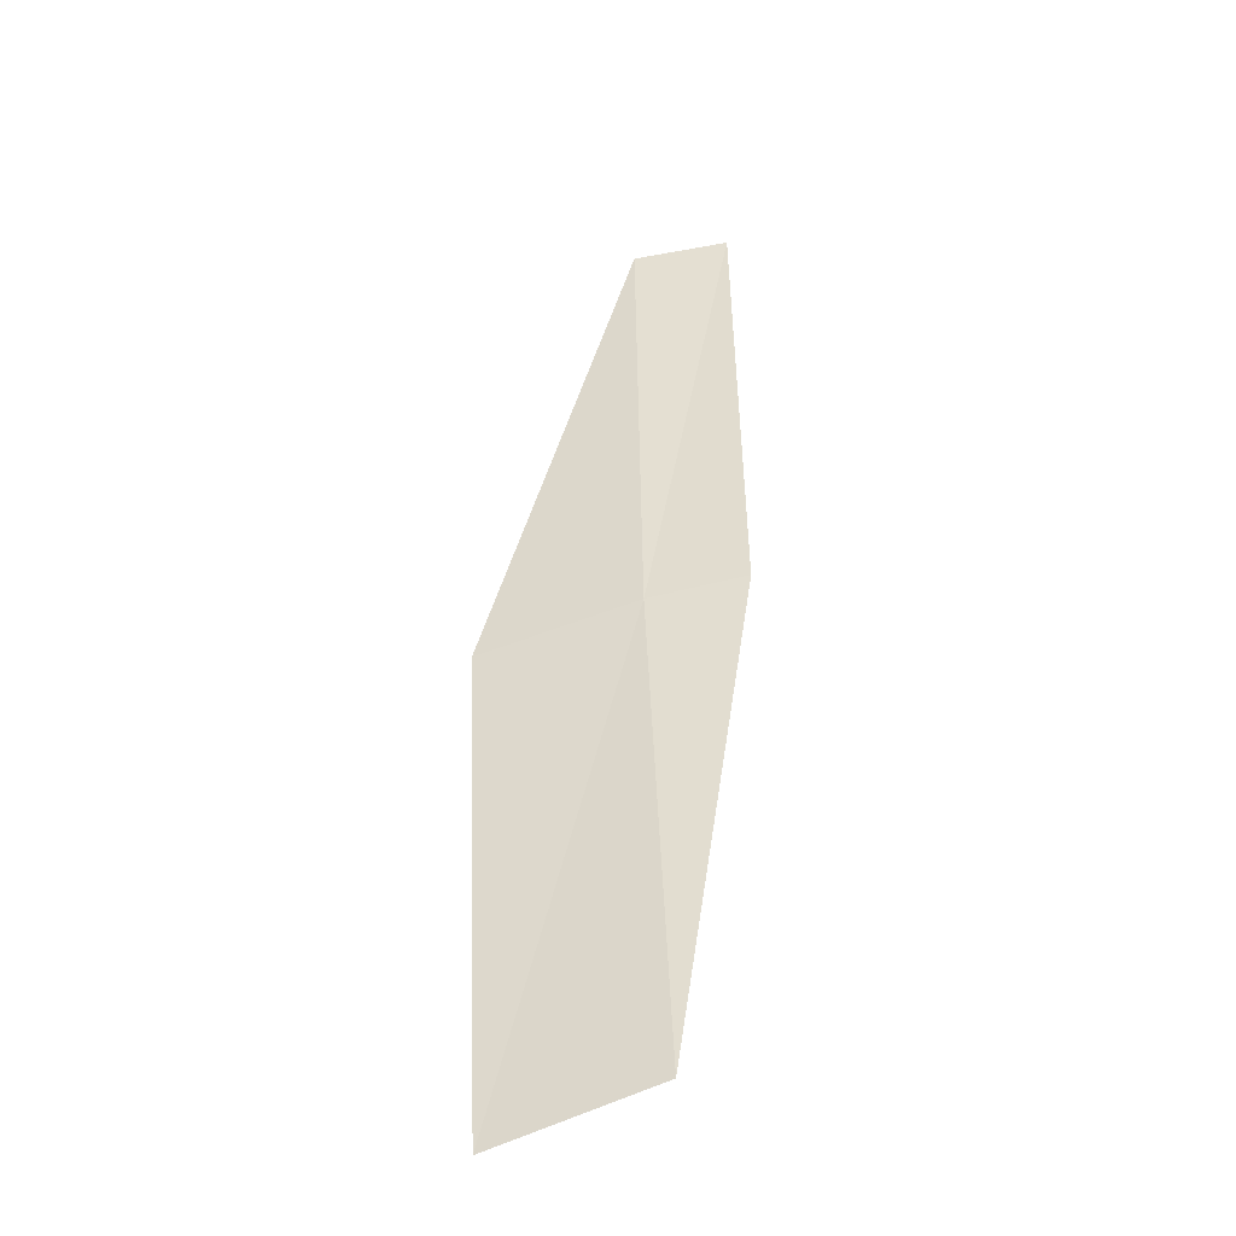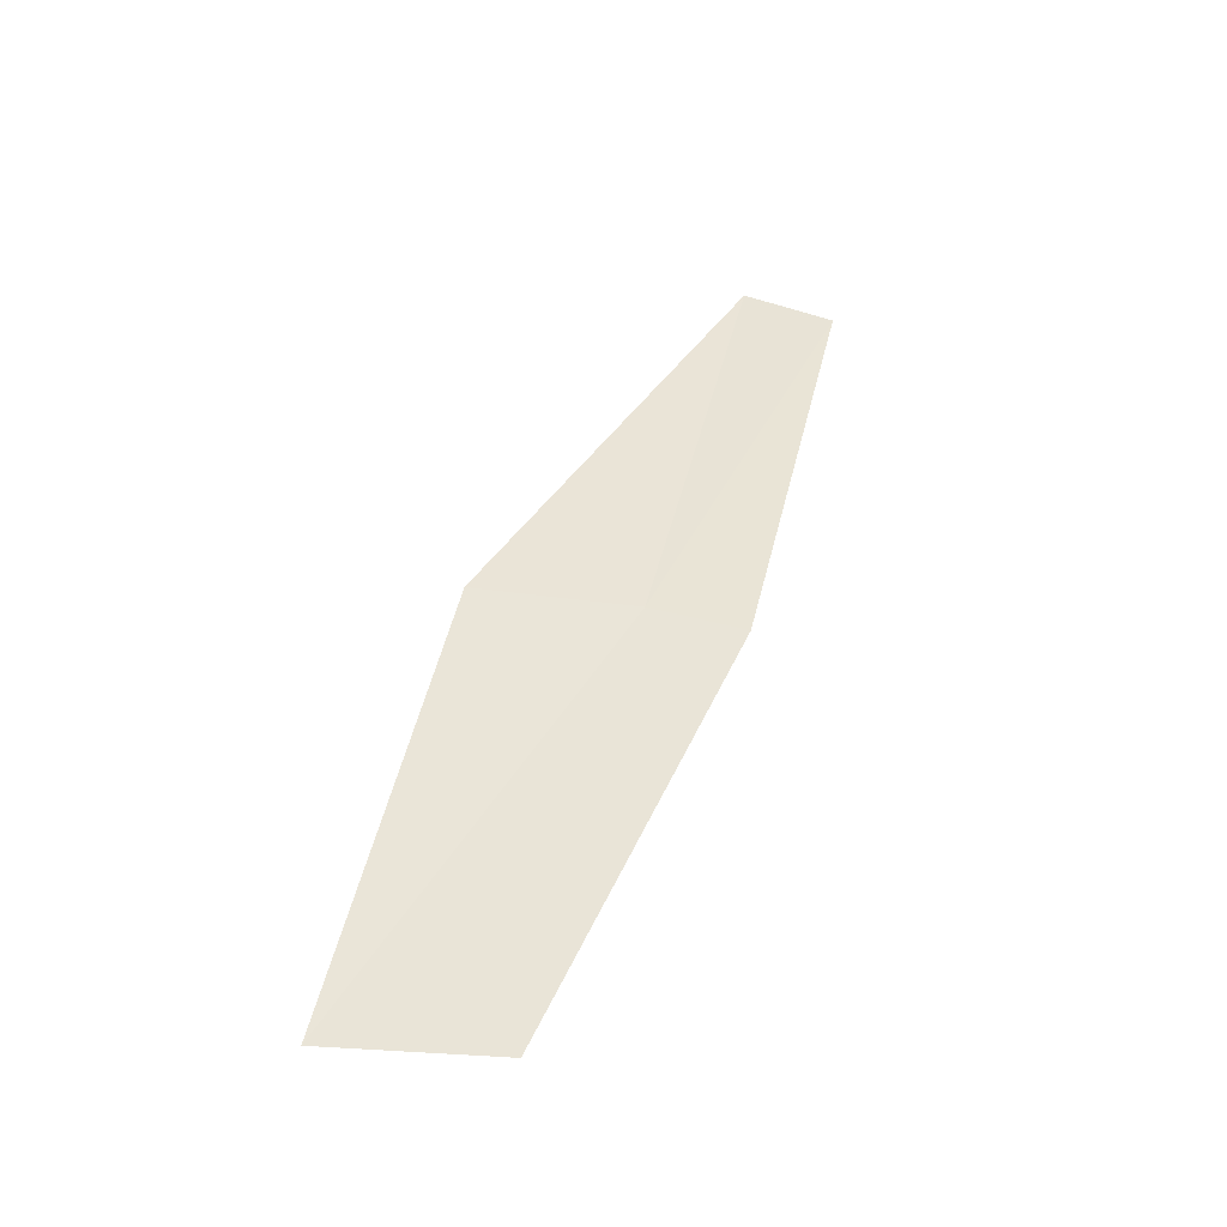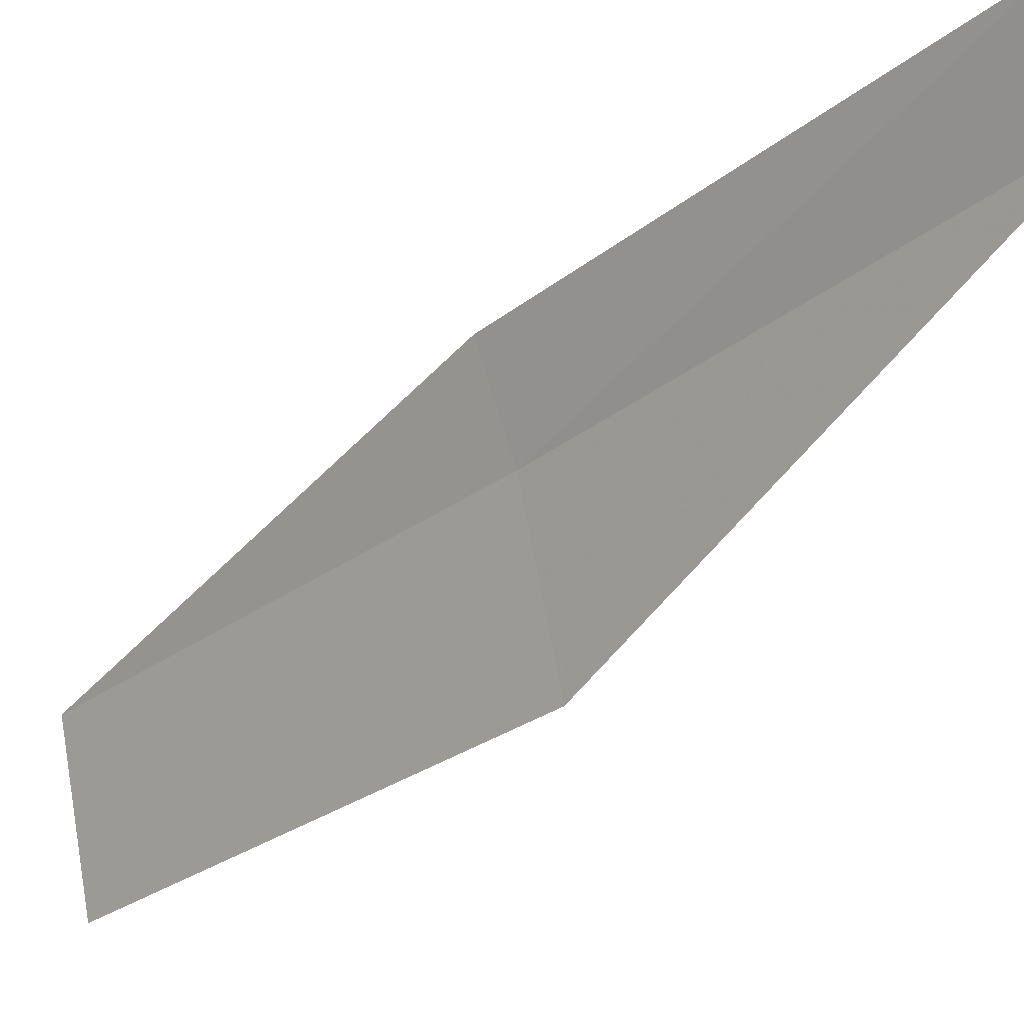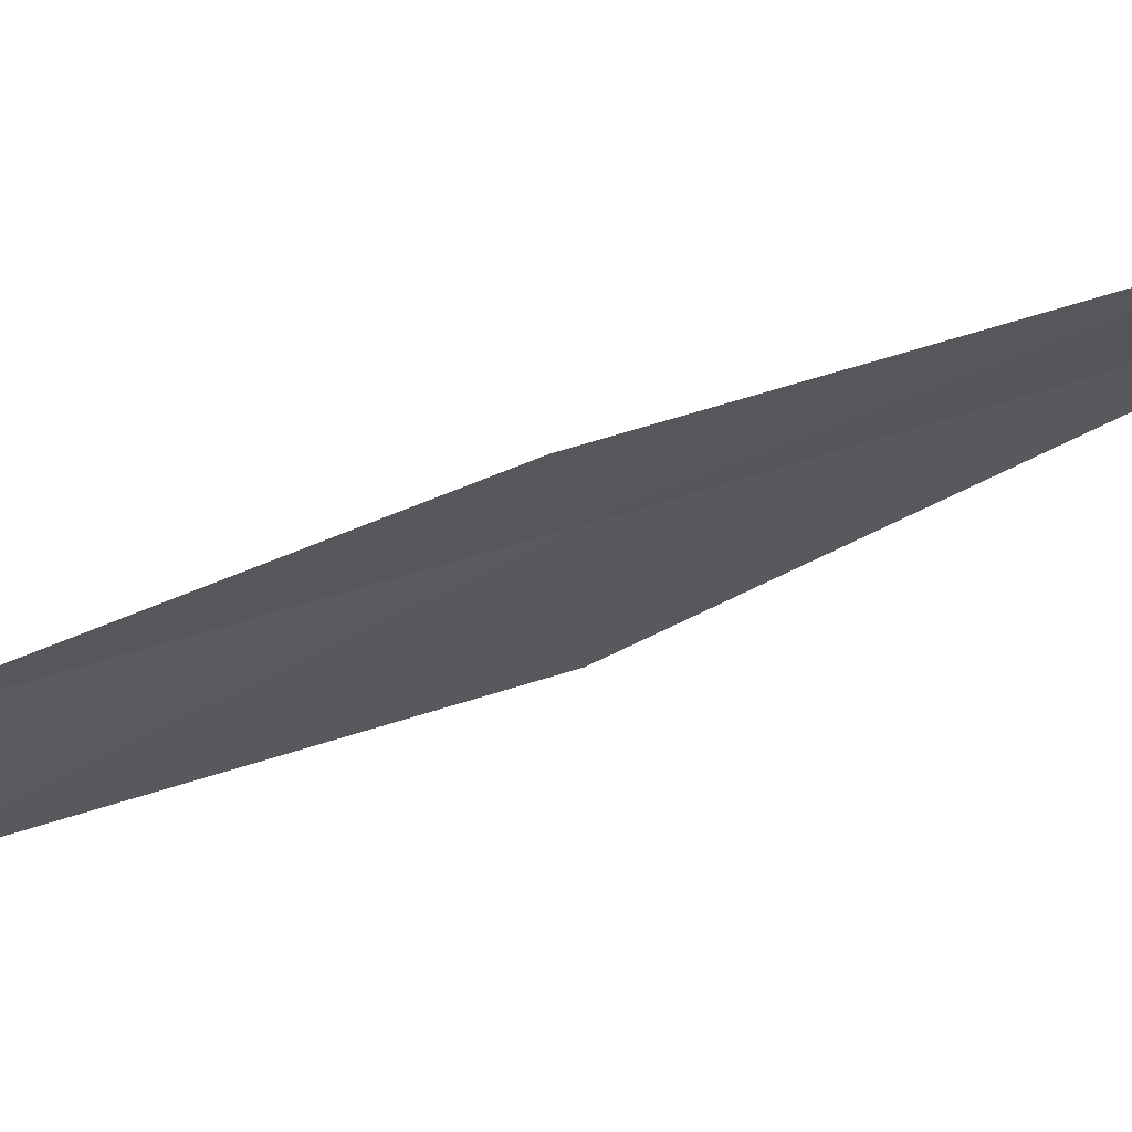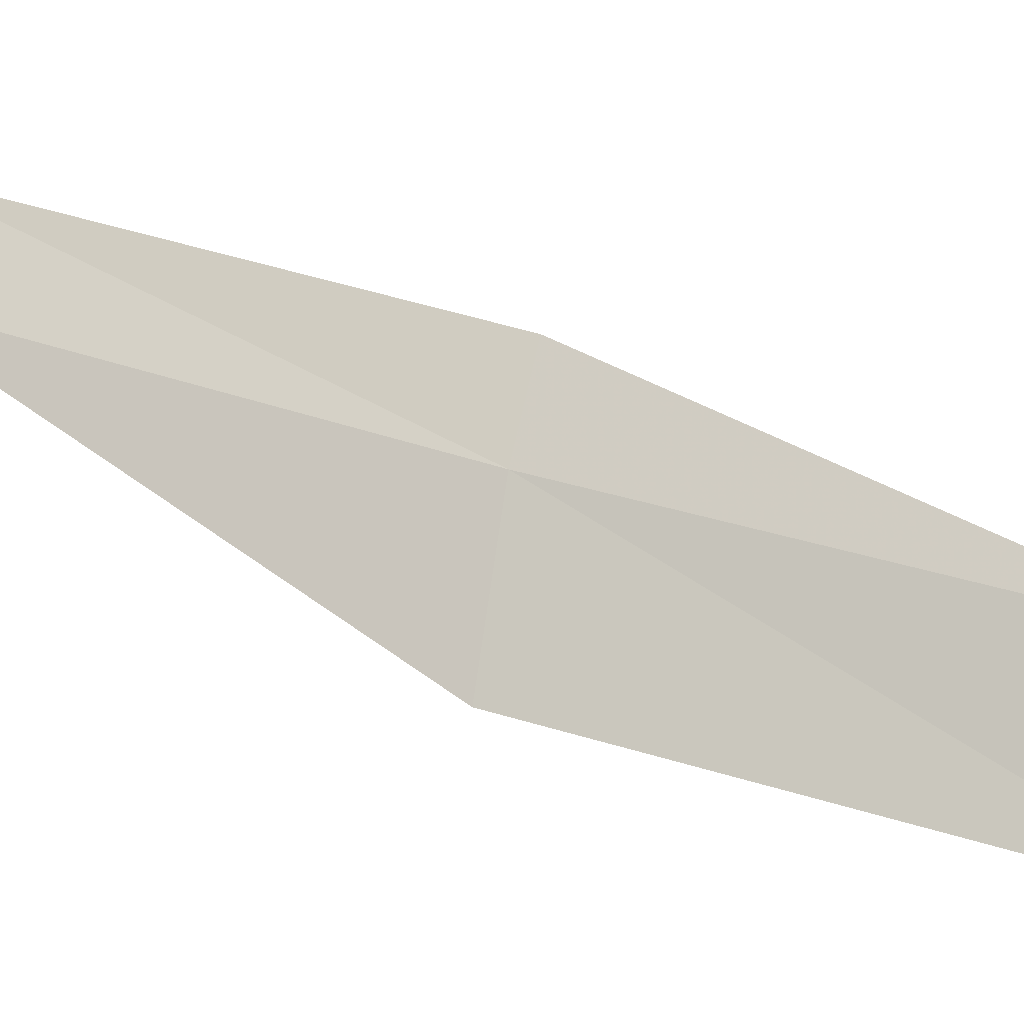
<metadata>
{"format":"obj","ext":"obj","renderer":"f3d","projection":"perspective","resolution":1024,"background":"white","views":[{"elev":-77.1,"azim":121.0,"up":"+Z"},{"elev":-77.8,"azim":95.4,"up":"+Z"},{"elev":-11.2,"azim":-16.7,"up":"+Y"},{"elev":46.4,"azim":-70.5,"up":"+Y"},{"elev":-1.0,"azim":136.2,"up":"+Y"}]}
</metadata>
<code>
v 10.95 -20.39 6
v 11.1 -21.11 6
v 9.977 -21.66 4
v 9.863 -20.93 4
v 10.81 -19.96 6
v 12 -19.79 8
v 11.84 -19.37 8
f 1 2 3
f 1 3 4
f 1 4 5
f 1 6 2
f 1 7 6
f 1 5 7

</code>
